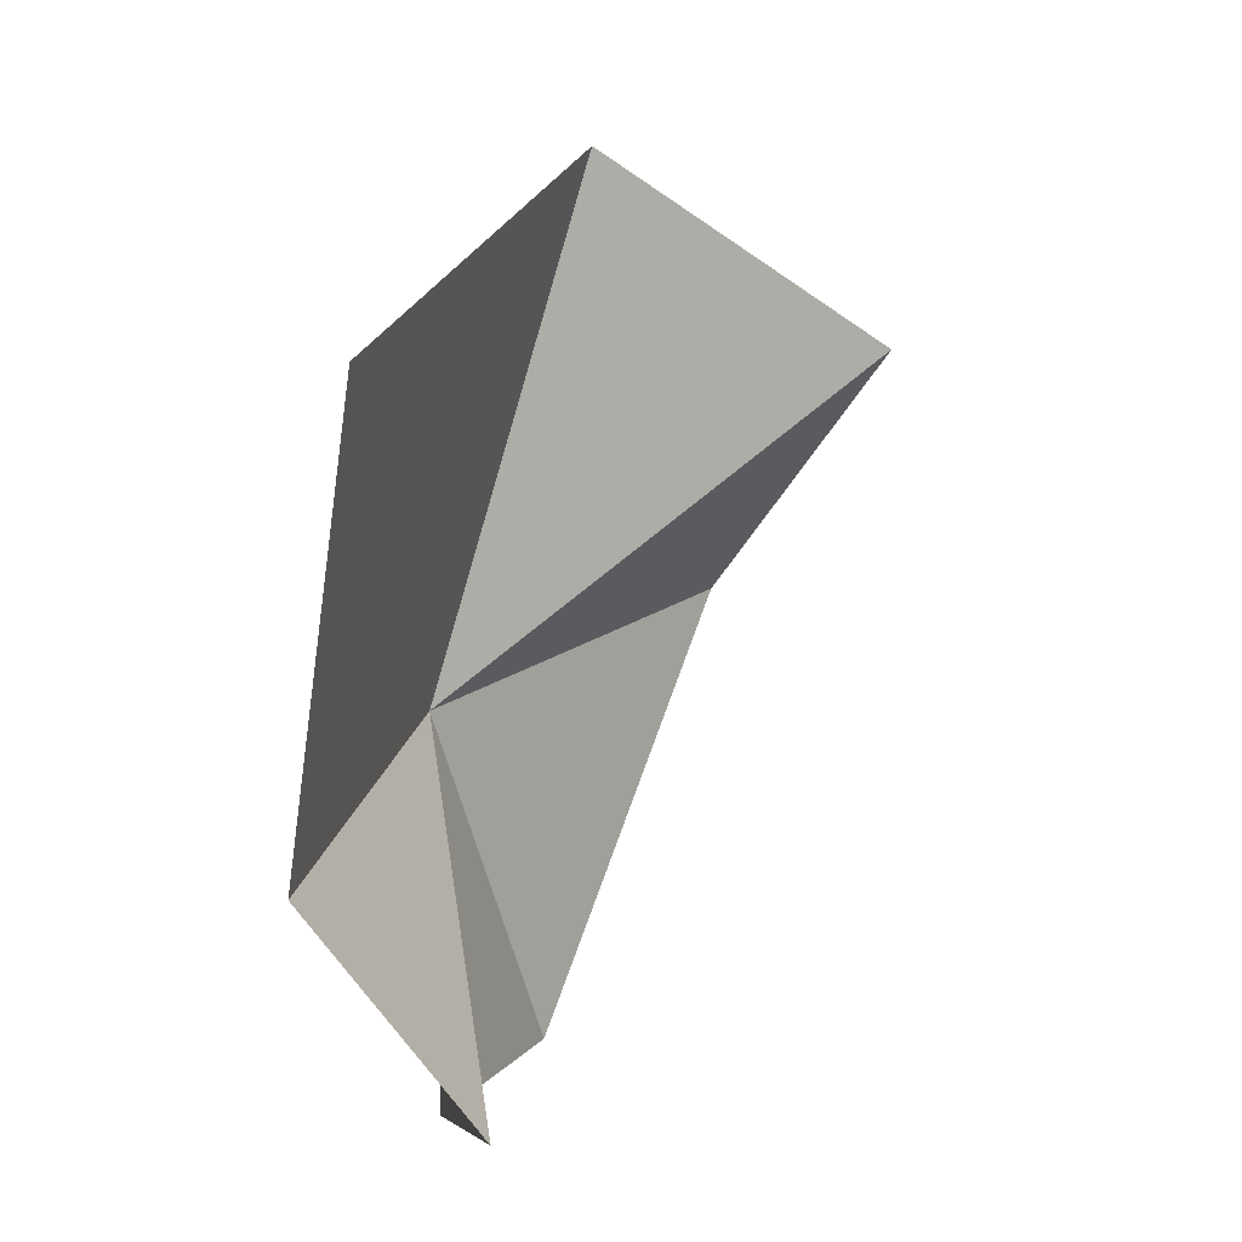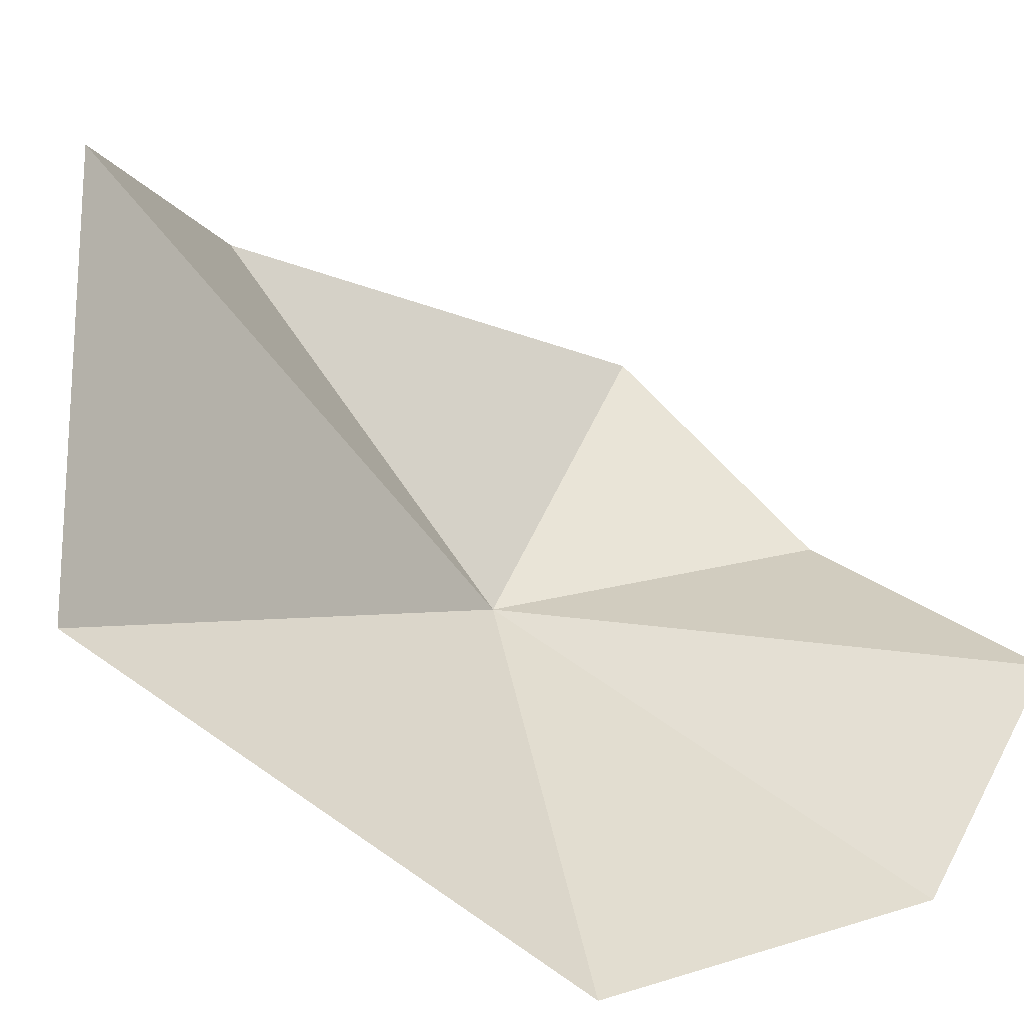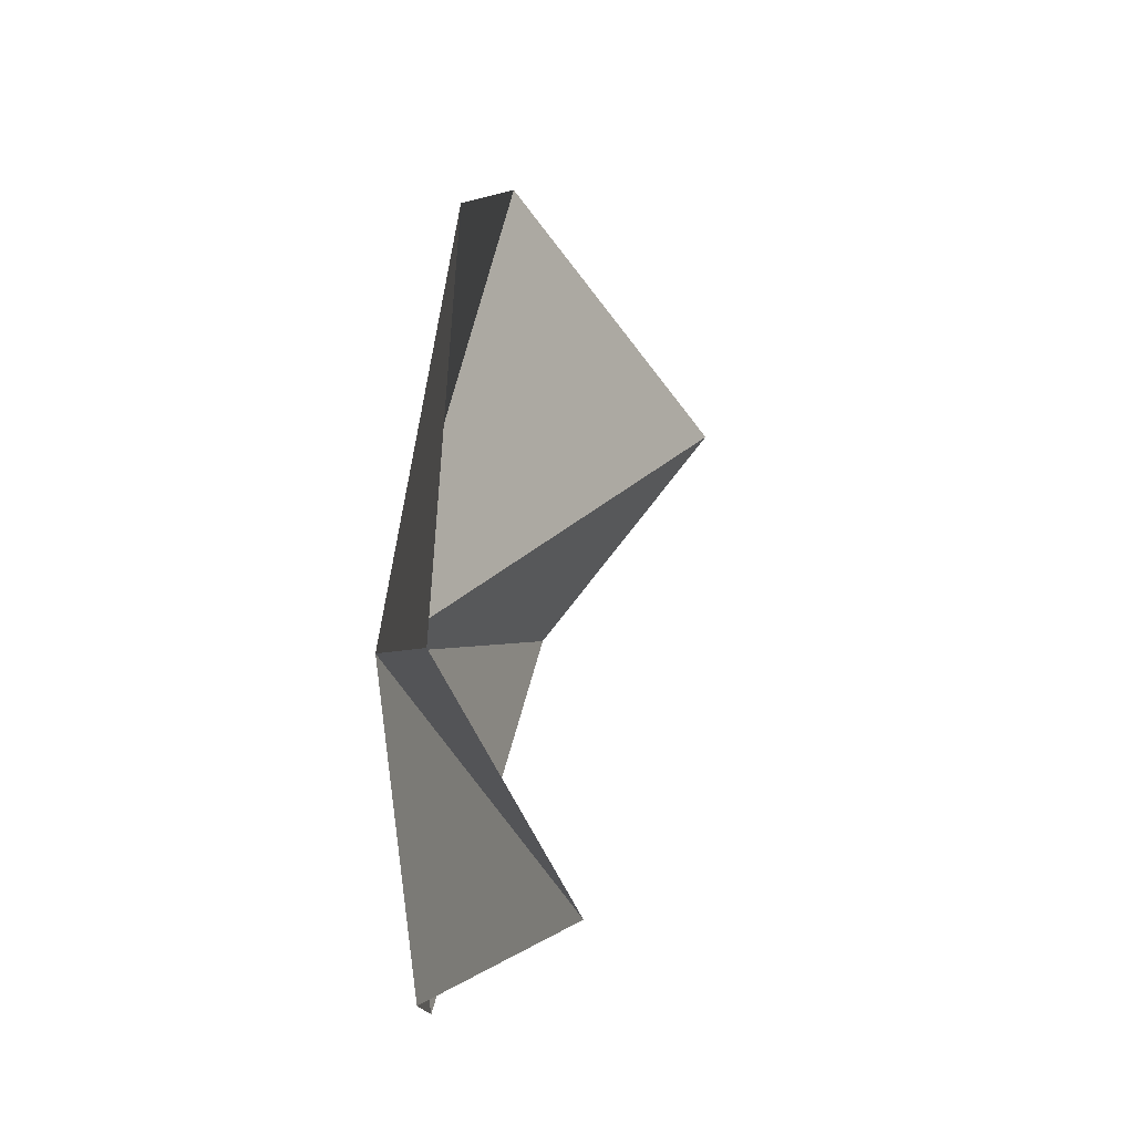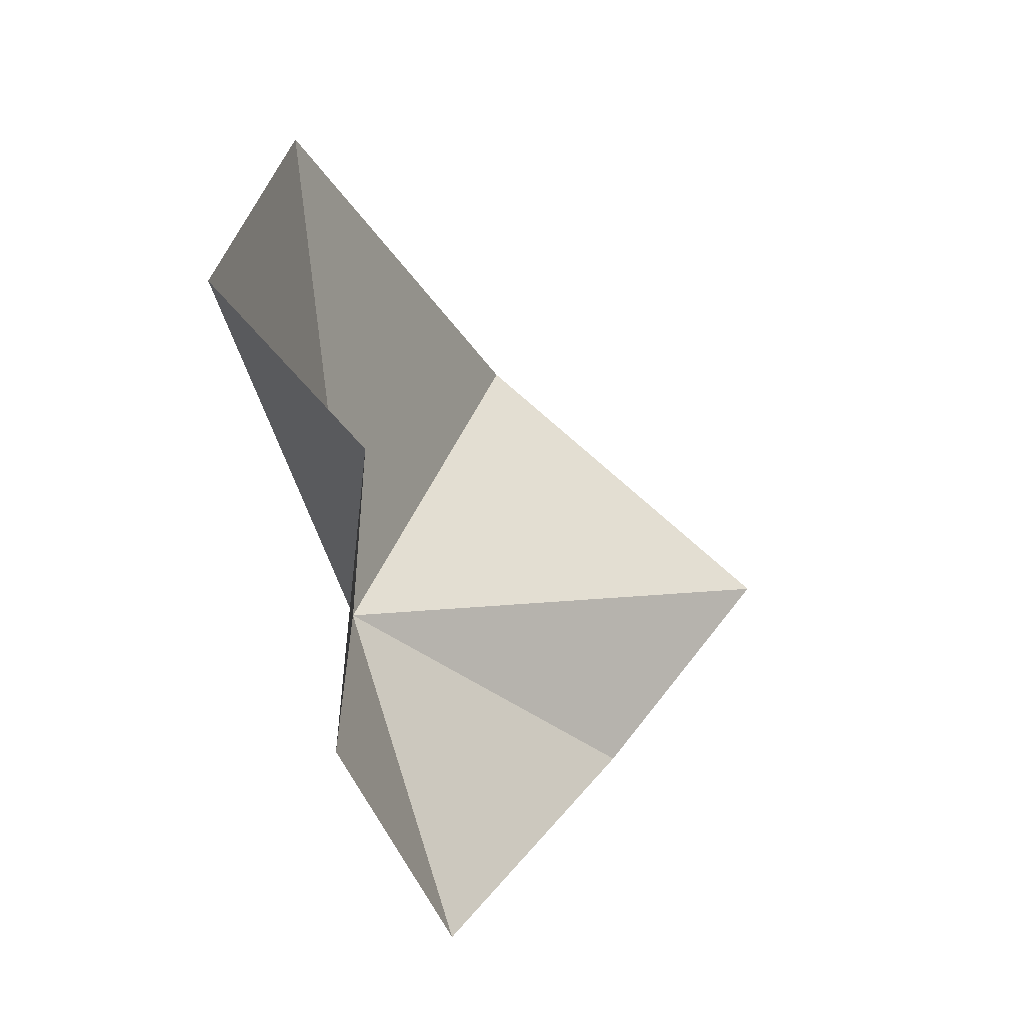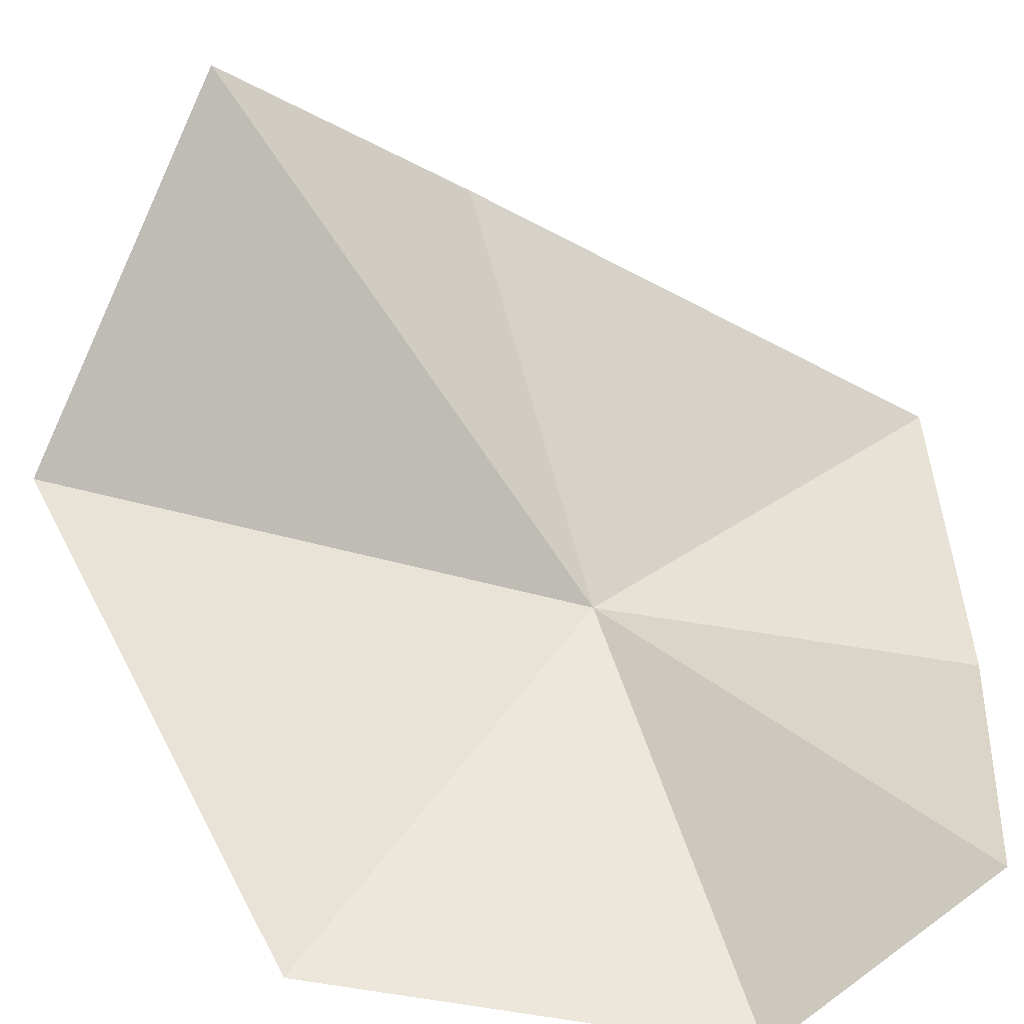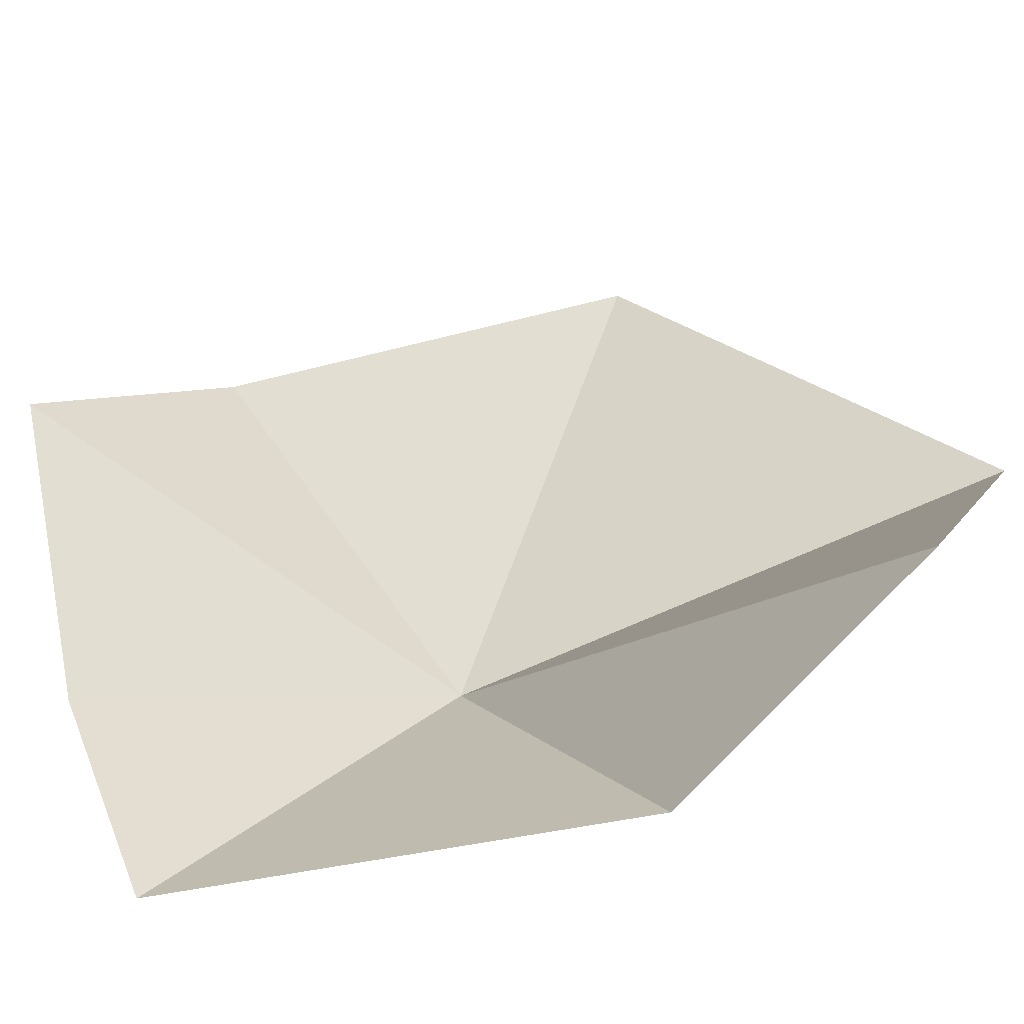
<metadata>
{"format":"obj","ext":"obj","renderer":"f3d","projection":"perspective","resolution":1024,"background":"white","views":[{"elev":2.6,"azim":-104.0,"up":"+Y"},{"elev":22.1,"azim":-137.4,"up":"+Z"},{"elev":-14.7,"azim":-121.7,"up":"+Y"},{"elev":-53.9,"azim":-99.9,"up":"+Y"},{"elev":26.0,"azim":-94.2,"up":"+Z"},{"elev":69.5,"azim":71.3,"up":"+Z"}]}
</metadata>
<code>
v 3.21 -30.67 13.04
v 0.8791 -28.9 12.27
v 3.217 -27.61 13.95
v 2.519 -32.72 12.97
v 0.6972 -32.46 12.87
v 3.929 -32.62 13.83
v 4.643 -30.07 15.03
v 4.085 -28.65 15.97
v 0.5626 -31.28 11.94
f 1 2 3
f 1 4 5
f 1 6 4
f 1 7 6
f 1 8 7
f 1 9 2
f 1 5 9
f 1 3 8

</code>
